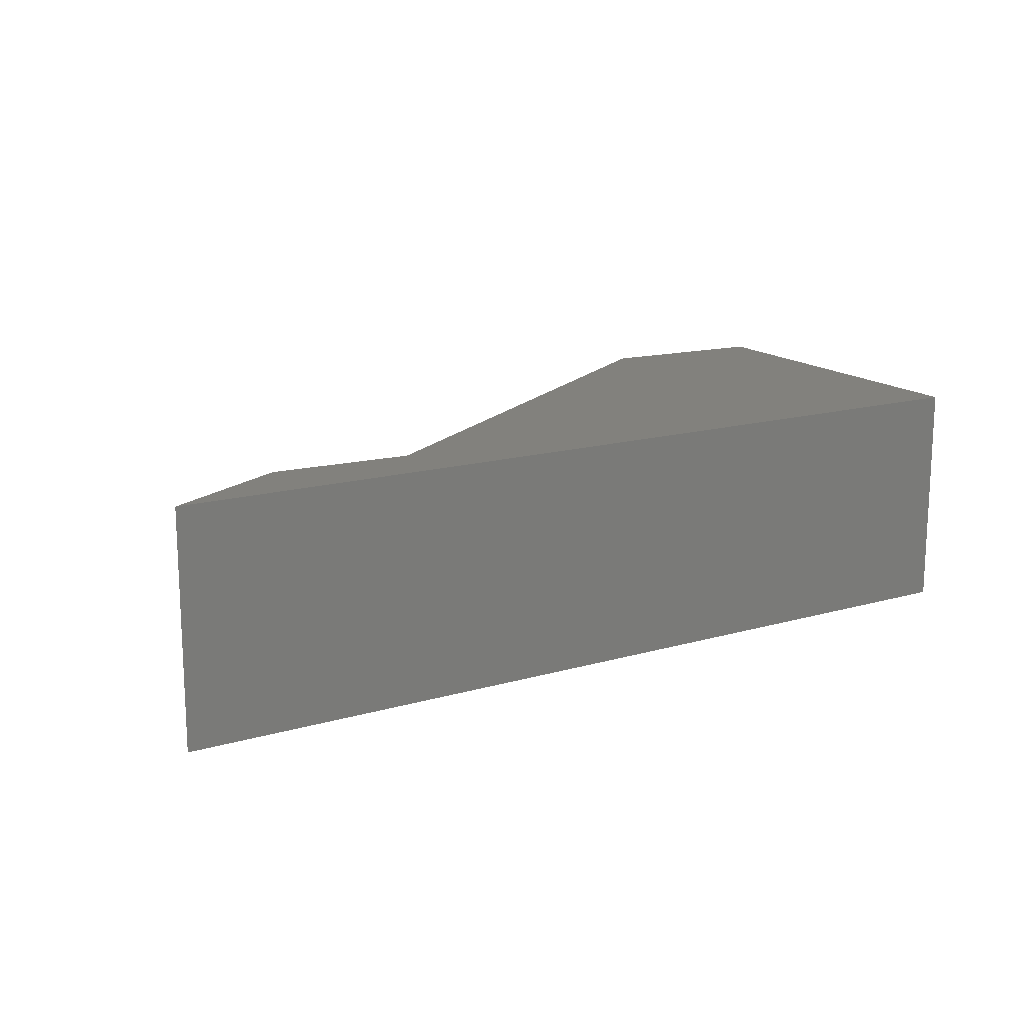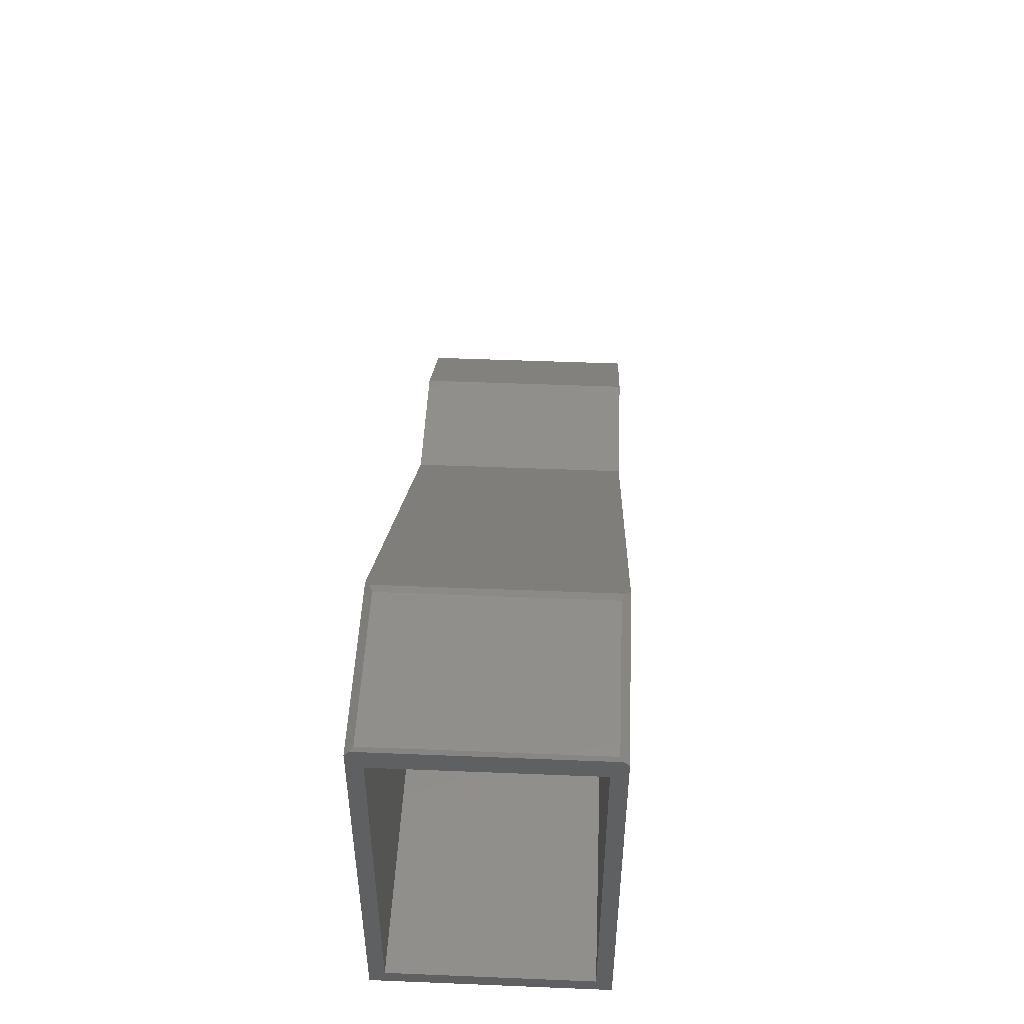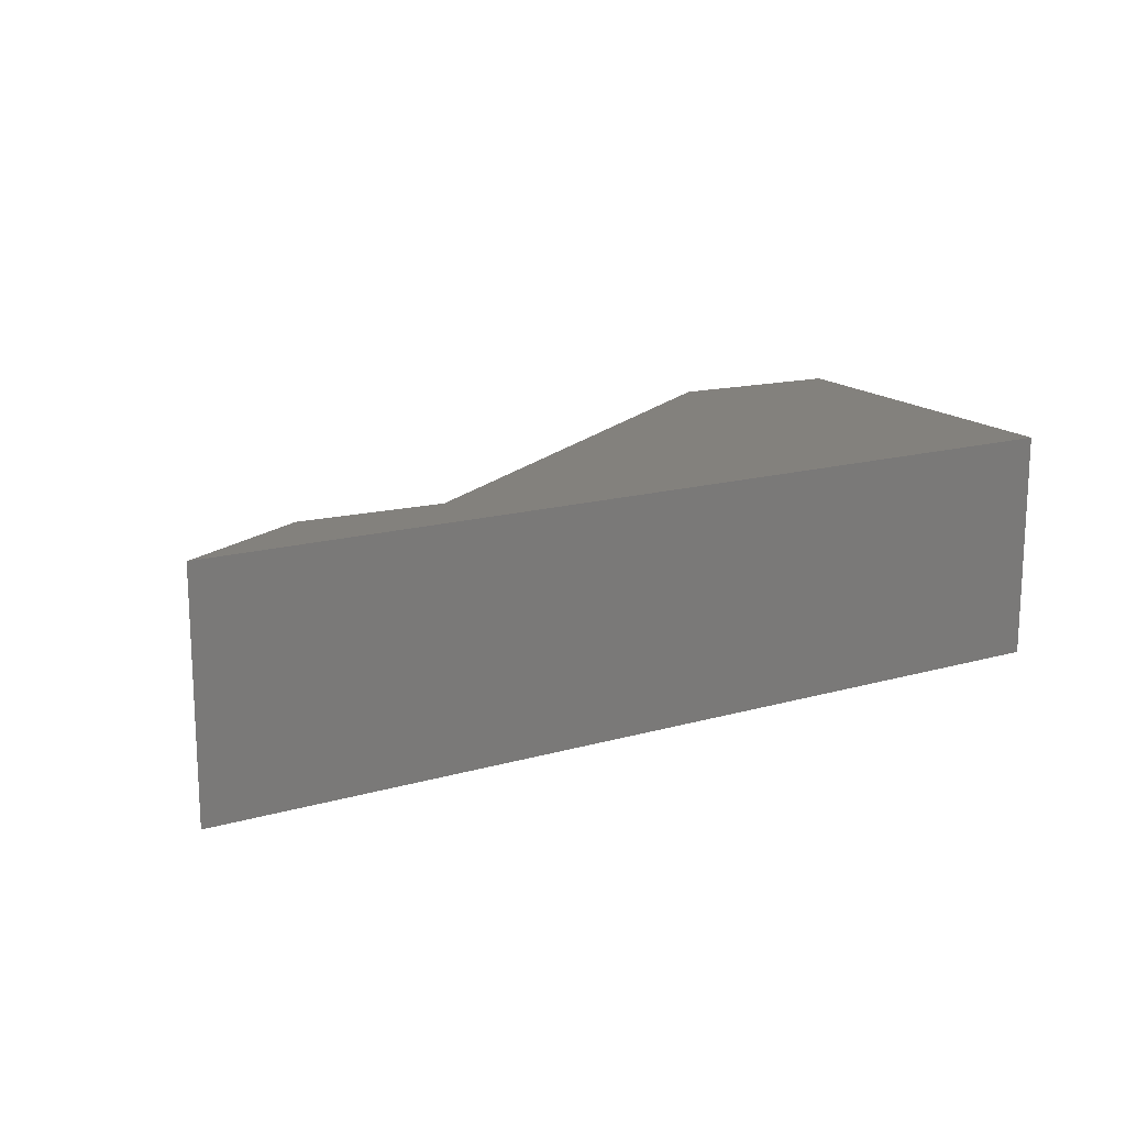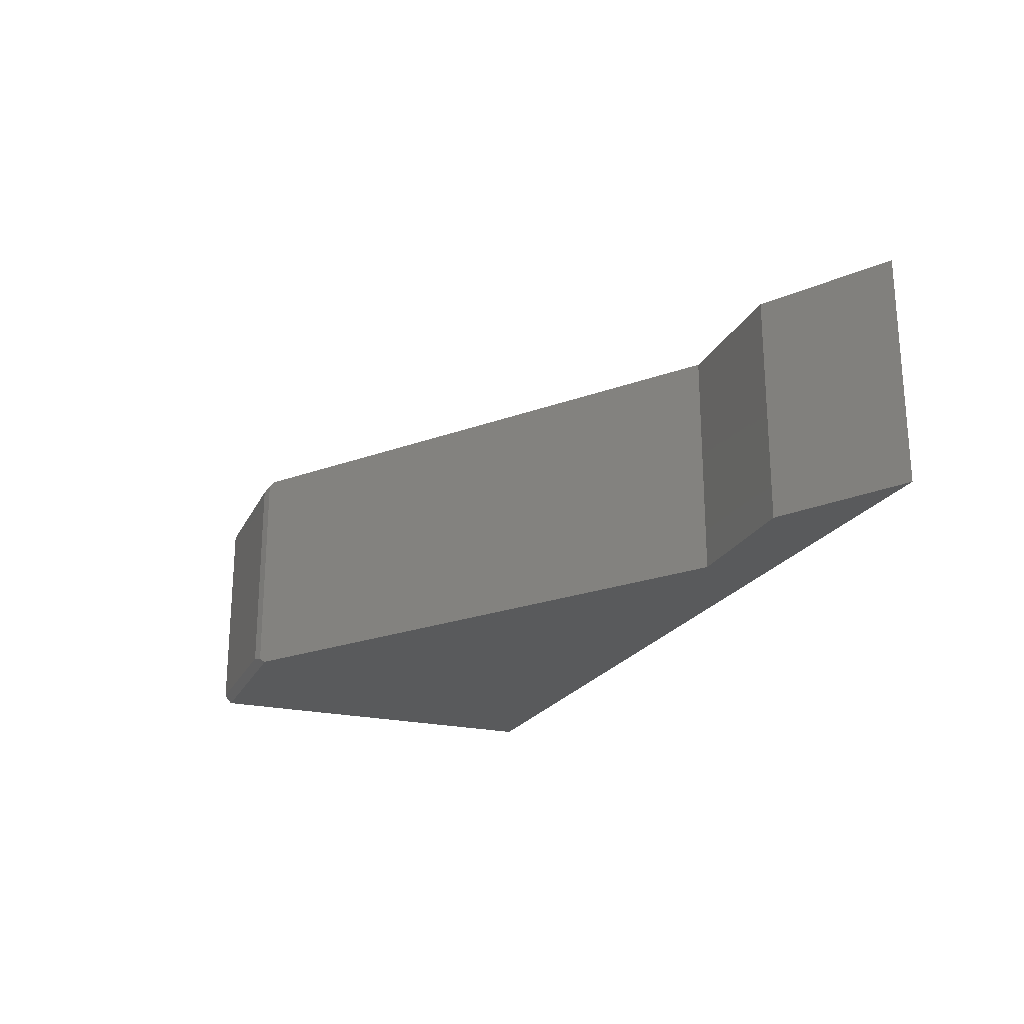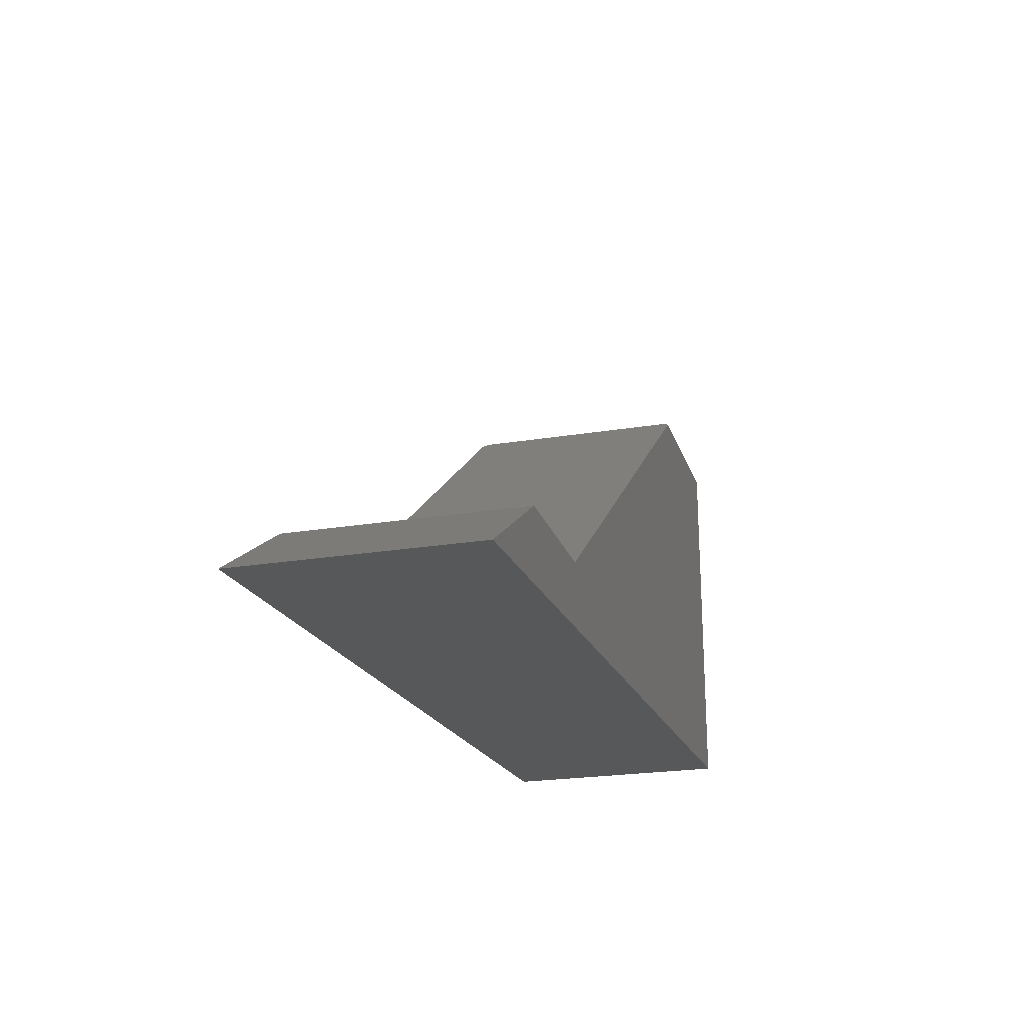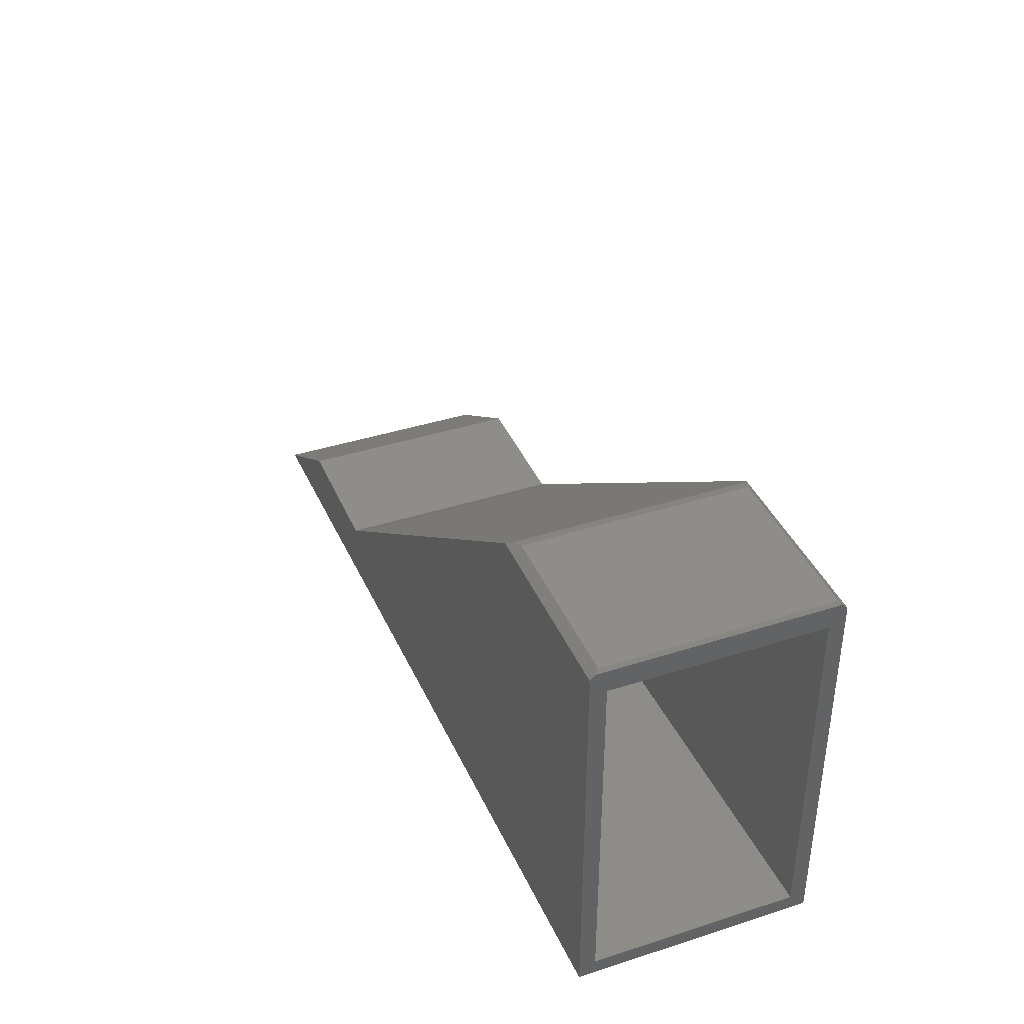
<metadata>
{"format":"stl","ext":"stl","renderer":"f3d","projection":"perspective","resolution":1024,"background":"white","views":[{"elev":15.2,"azim":151.3,"up":"+Y"},{"elev":48.3,"azim":-87.4,"up":"+Z"},{"elev":15.8,"azim":152.1,"up":"+Y"},{"elev":-22.7,"azim":69.2,"up":"+Y"},{"elev":-22.4,"azim":106.1,"up":"+Z"},{"elev":39.3,"azim":-111.8,"up":"+Z"}]}
</metadata>
<code>
# stl→obj: 39 verts, 74 faces
v -0.6016 -0.3438 0.1036
v -0.6016 -0.3359 0.1114
v -0.6016 -0.3203 0.07823
v -0.6016 -0.3203 -0.4453
v -0.6016 -0.3438 -0.4688
v -0.6016 0.007812 -0.4688
v -0.6016 -0.01562 -0.4453
v -0.6016 0.007812 0.1036
v -0.6016 -0.01562 0.07823
v -0.6016 1.412e-18 0.1114
v 0.6915 -0.01562 -0.5133
v 0.589 -0.01562 -0.4481
v 0.3749 -0.01562 -0.4481
v -0.3465 -0.01562 0.08944
v -0.3558 -0.01562 0.09252
v -0.3599 -0.01562 0.09386
v -0.5859 -0.01562 0.09386
v -0.5873 -0.01562 0.09252
v -0.5873 -0.3203 0.09252
v 0.3749 -0.3203 -0.4481
v 0.589 -0.3203 -0.4481
v 0.6915 -0.3203 -0.5133
v -0.3465 -0.3203 0.08944
v -0.3356 -0.3368 0.1105
v -0.3356 0.0008854 0.1105
v -0.352 -0.3314 0.116
v -0.352 -0.004576 0.116
v -0.3263 0.007812 0.1036
v -0.597 -0.004576 0.116
v -0.3263 -0.3438 0.1036
v 0.3827 0.007812 -0.4247
v 0.3827 -0.3438 -0.4247
v 0.5958 0.007812 -0.4247
v 0.5958 -0.3438 -0.4247
v 0.7793 -0.3438 -0.5414
v -0.597 -0.3314 0.116
v 0.7793 0.007812 -0.5414
v -0.5873 -0.01428 0.09252
v -0.3558 -0.01428 0.09252
f 1 2 3
f 1 3 4
f 1 4 5
f 5 4 6
f 6 4 7
f 6 7 8
f 8 7 9
f 8 9 10
f 9 3 10
f 10 3 2
f 11 12 13
f 7 11 13
f 7 13 14
f 7 14 15
f 7 15 16
f 7 16 17
f 7 17 18
f 7 18 9
f 9 18 3
f 3 18 19
f 20 21 22
f 4 3 19
f 4 19 23
f 4 23 20
f 4 20 22
f 4 22 7
f 7 22 11
f 24 25 26
f 26 25 27
f 25 28 27
f 10 29 8
f 8 29 27
f 8 27 28
f 25 24 28
f 28 24 30
f 28 30 31
f 31 30 32
f 33 31 34
f 34 31 32
f 35 34 32
f 30 1 32
f 32 1 5
f 32 5 35
f 26 30 24
f 30 26 1
f 1 26 36
f 1 36 2
f 27 29 26
f 26 29 36
f 10 2 29
f 29 2 36
f 31 33 37
f 37 6 31
f 31 6 8
f 31 8 28
f 37 33 35
f 35 33 34
f 5 6 35
f 35 6 37
f 20 23 13
f 13 23 14
f 14 23 15
f 19 18 23
f 23 18 15
f 18 38 15
f 15 38 39
f 17 38 18
f 39 38 16
f 16 38 17
f 39 16 15
f 12 21 13
f 13 21 20
f 11 22 12
f 12 22 21

</code>
